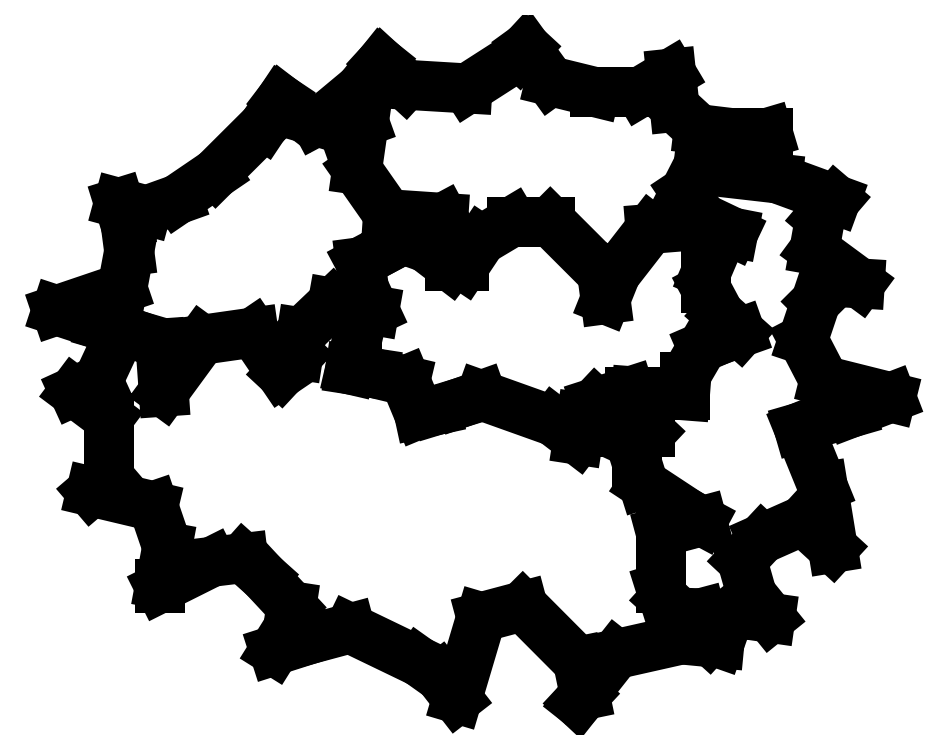
<metadata>
{"format":"dxf","ext":"dxf","renderer":"ezdxf+matplotlib","layout":"modelspace","background":"white","min_lineweight":24,"dpi":150}
</metadata>
<code>
0
SECTION
2
ENTITIES
0
LINE
8
0
10
-7.209
20
1.046
30
0
11
-6.136
21
1.41
31
0
0
LINE
8
0
10
-6.136
20
1.41
30
0
11
-6.023
21
2.014
31
0
0
LINE
8
0
10
-6.023
20
2.014
30
0
11
-6.079
21
2.437
31
0
0
LINE
8
0
10
-6.079
20
2.437
30
0
11
-6.192
21
2.801
31
0
0
LINE
8
0
10
-6.192
20
2.801
30
0
11
-5.741
21
2.679
31
0
0
LINE
8
0
10
-5.741
20
2.679
30
0
11
-5.233
21
2.861
31
0
0
LINE
8
0
10
-5.233
20
2.861
30
0
11
-4.61
21
3.284
31
0
0
LINE
8
0
10
-4.61
20
3.284
30
0
11
-3.82
21
4.072
31
0
0
LINE
8
0
10
-3.82
20
4.072
30
0
11
-3.537
21
4.495
31
0
0
LINE
8
0
10
-3.537
20
4.495
30
0
11
-3.142
21
4.192
31
0
0
LINE
8
0
10
-3.142
20
4.192
30
0
11
-2.521
21
4.011
31
0
0
LINE
8
0
10
-2.521
20
4.011
30
0
11
-2.183
21
4.131
31
0
0
LINE
8
0
10
-2.183
20
4.131
30
0
11
-2.183
21
4.131
31
0
0
LINE
8
0
10
-2.183
20
4.131
30
0
11
-2.296
21
3.345
31
0
0
LINE
8
0
10
-2.296
20
3.345
30
0
11
-2.296
21
3.345
31
0
0
LINE
8
0
10
-2.296
20
3.345
30
0
11
-1.788
21
2.619
31
0
0
LINE
8
0
10
-1.788
20
2.619
30
0
11
-0.8845
21
2.558
31
0
0
LINE
8
0
10
-0.8845
20
2.558
30
0
11
-1.675
21
2.135
31
0
0
LINE
8
0
10
-1.675
20
2.135
30
0
11
-2.239
21
1.833
31
0
0
LINE
8
0
10
-2.239
20
1.833
30
0
11
-2.183
21
1.41
31
0
0
LINE
8
0
10
-2.183
20
1.41
30
0
11
-2.013
21
1.046
31
0
0
LINE
8
0
10
-2.013
20
1.046
30
0
11
-2.013
21
1.046
31
0
0
LINE
8
0
10
-2.013
20
1.046
30
0
11
-2.691
21
1.167
31
0
0
LINE
8
0
10
-2.691
20
1.167
30
0
11
-3.199
21
0.6835
31
0
0
LINE
8
0
10
-3.199
20
0.6835
30
0
11
-3.256
21
0.3198
31
0
0
LINE
8
0
10
-3.256
20
0.3198
30
0
11
-3.537
21
0.01706
31
0
0
LINE
8
0
10
-3.537
20
0.01706
30
0
11
-3.99
21
0.6835
31
0
0
LINE
8
0
10
-3.99
20
0.6835
30
0
11
-3.99
21
0.6835
31
0
0
LINE
8
0
10
-3.99
20
0.6835
30
0
11
-4.837
21
0.5627
31
0
0
LINE
8
0
10
-4.837
20
0.5627
30
0
11
-4.837
21
0.5627
31
0
0
LINE
8
0
10
-4.837
20
0.5627
30
0
11
-5.458
21
-0.2843
31
0
0
LINE
8
0
10
-5.458
20
-0.2843
30
0
11
-5.514
21
0.5016
31
0
0
LINE
8
0
10
-5.514
20
0.5016
30
0
11
-5.853
21
0.6225
31
0
0
LINE
8
0
10
-5.853
20
0.6225
30
0
11
-6.474
21
0.8043
31
0
0
LINE
8
0
10
-6.474
20
0.8043
30
0
11
-7.209
21
1.046
31
0
0
LINE
8
0
10
-2.974
20
4.131
30
0
11
-2.747
21
4.252
31
0
0
LINE
8
0
10
-2.747
20
4.252
30
0
11
-2.239
21
4.676
31
0
0
LINE
8
0
10
-2.239
20
4.676
30
0
11
-1.901
21
5.099
31
0
0
LINE
8
0
10
-1.901
20
5.099
30
0
11
-1.505
21
4.737
31
0
0
LINE
8
0
10
-1.505
20
4.737
30
0
11
-0.4892
21
4.676
31
0
0
LINE
8
0
10
-0.4892
20
4.676
30
0
11
0.3584
21
5.22
31
0
0
LINE
8
0
10
0.3584
20
5.22
30
0
11
0.4711
21
5.342
31
0
0
LINE
8
0
10
0.4711
20
5.342
30
0
11
0.8664
21
4.797
31
0
0
LINE
8
0
10
0.8664
20
4.797
30
0
11
1.601
21
4.616
31
0
0
LINE
8
0
10
1.601
20
4.616
30
0
11
2.335
21
4.616
31
0
0
LINE
8
0
10
2.335
20
4.616
30
0
11
2.843
21
4.919
31
0
0
LINE
8
0
10
2.843
20
4.919
30
0
11
2.9
21
4.373
31
0
0
LINE
8
0
10
2.9
20
4.373
30
0
11
3.295
21
4.011
31
0
0
LINE
8
0
10
3.295
20
4.011
30
0
11
3.803
21
3.95
31
0
0
LINE
8
0
10
3.803
20
3.95
30
0
11
4.424
21
3.95
31
0
0
LINE
8
0
10
4.424
20
3.95
30
0
11
3.408
21
3.648
31
0
0
LINE
8
0
10
3.408
20
3.648
30
0
11
3.068
21
2.982
31
0
0
LINE
8
0
10
3.068
20
2.982
30
0
11
3.351
21
2.558
31
0
0
LINE
8
0
10
3.351
20
2.558
30
0
11
3.859
21
2.317
31
0
0
LINE
8
0
10
3.859
20
2.317
30
0
11
3.238
21
2.437
31
0
0
LINE
8
0
10
3.238
20
2.437
30
0
11
2.504
21
2.378
31
0
0
LINE
8
0
10
2.504
20
2.378
30
0
11
1.939
21
1.651
31
0
0
LINE
8
0
10
1.939
20
1.651
30
0
11
1.77
21
1.228
31
0
0
LINE
8
0
10
1.77
20
1.228
30
0
11
1.714
21
1.651
31
0
0
LINE
8
0
10
1.714
20
1.651
30
0
11
0.8664
21
2.498
31
0
0
LINE
8
0
10
0.8664
20
2.498
30
0
11
0.2456
21
2.498
31
0
0
LINE
8
0
10
0.2456
20
2.498
30
0
11
-0.2624
21
2.196
31
0
0
LINE
8
0
10
-0.2624
20
2.196
30
0
11
-0.545
21
1.772
31
0
0
LINE
8
0
10
-0.545
20
1.772
30
0
11
-0.7705
21
1.772
31
0
0
LINE
8
0
10
-0.7705
20
1.772
30
0
11
-1.166
21
2.075
31
0
0
LINE
8
0
10
-1.166
20
2.075
30
0
11
-1.336
21
2.135
31
0
0
LINE
8
0
10
-2.296
20
0.9862
30
0
11
-2.296
21
0.5627
31
0
0
LINE
8
0
10
-2.296
20
0.5627
30
0
11
-2.409
21
0.07813
31
0
0
LINE
8
0
10
-2.409
20
0.07813
30
0
11
-2.013
21
0.01706
31
0
0
LINE
8
0
10
-2.013
20
0.01706
30
0
11
-1.505
21
-0.1038
31
0
0
LINE
8
0
10
-1.505
20
-0.1038
30
0
11
-1.28
21
-0.6481
31
0
0
LINE
8
0
10
-1.28
20
-0.6481
30
0
11
-0.9972
21
-0.587
31
0
0
LINE
8
0
10
-0.9972
20
-0.587
30
0
11
-0.602
21
-0.4662
31
0
0
LINE
8
0
10
-0.602
20
-0.4662
30
0
11
-0.2624
21
-0.3454
31
0
0
LINE
8
0
10
-0.2624
20
-0.3454
30
0
11
0.9234
21
-0.7689
31
0
0
LINE
8
0
10
0.9234
20
-0.7689
30
0
11
1.319
21
-1.072
31
0
0
LINE
8
0
10
1.319
20
-1.072
30
0
11
1.374
21
-0.7078
31
0
0
LINE
8
0
10
1.374
20
-0.7078
30
0
11
1.601
21
-0.4662
31
0
0
LINE
8
0
10
1.601
20
-0.4662
30
0
11
2.165
21
-0.2843
31
0
0
LINE
8
0
10
2.165
20
-0.2843
30
0
11
2.278
21
-0.2843
31
0
0
LINE
8
0
10
2.278
20
-0.2843
30
0
11
3.068
21
-0.3454
31
0
0
LINE
8
0
10
3.068
20
-0.3454
30
0
11
3.068
21
-0.04269
31
0
0
LINE
8
0
10
3.068
20
-0.04269
30
0
11
3.351
21
0.4406
31
0
0
LINE
8
0
10
3.351
20
0.4406
30
0
11
3.633
21
0.5627
31
0
0
LINE
8
0
10
3.633
20
0.5627
30
0
11
3.973
21
0.6835
31
0
0
LINE
8
0
10
3.973
20
0.6835
30
0
11
3.633
21
0.9862
31
0
0
LINE
8
0
10
3.633
20
0.9862
30
0
11
3.408
21
1.41
31
0
0
LINE
8
0
10
3.408
20
1.41
30
0
11
3.408
21
1.651
31
0
0
LINE
8
0
10
3.408
20
1.651
30
0
11
3.69
21
2.317
31
0
0
LINE
8
0
10
-6.192
20
0.6225
30
0
11
-6.531
21
-0.1038
31
0
0
LINE
8
0
10
-6.531
20
-0.1038
30
0
11
-6.926
21
-0.2843
31
0
0
LINE
8
0
10
-6.926
20
-0.2843
30
0
11
-6.361
21
-0.7078
31
0
0
LINE
8
0
10
-6.361
20
-0.7078
30
0
11
-6.361
21
-1.374
31
0
0
LINE
8
0
10
-6.361
20
-1.374
30
0
11
-6.361
21
-1.677
31
0
0
LINE
8
0
10
-6.361
20
-1.677
30
0
11
-6.644
21
-1.919
31
0
0
LINE
8
0
10
-6.644
20
-1.919
30
0
11
-5.628
21
-2.16
31
0
0
LINE
8
0
10
-5.628
20
-2.16
30
0
11
-5.401
21
-2.825
31
0
0
LINE
8
0
10
-5.401
20
-2.825
30
0
11
-5.514
21
-3.431
31
0
0
LINE
8
0
10
-5.514
20
-3.431
30
0
11
-5.514
21
-3.492
31
0
0
LINE
8
0
10
-5.514
20
-3.492
30
0
11
-4.667
21
-3.068
31
0
0
LINE
8
0
10
-4.667
20
-3.068
30
0
11
-4.159
21
-3.007
31
0
0
LINE
8
0
10
-4.159
20
-3.007
30
0
11
-3.82
21
-3.31
31
0
0
LINE
8
0
10
-3.82
20
-3.31
30
0
11
-3.369
21
-3.795
31
0
0
LINE
8
0
10
-3.369
20
-3.795
30
0
11
-3.425
21
-4.157
31
0
0
LINE
8
0
10
-3.425
20
-4.157
30
0
11
-3.651
21
-4.519
31
0
0
LINE
8
0
10
-3.651
20
-4.519
30
0
11
-3.086
21
-4.339
31
0
0
LINE
8
0
10
-3.086
20
-4.339
30
0
11
-2.409
21
-4.157
31
0
0
LINE
8
0
10
-2.409
20
-4.157
30
0
11
-2.409
21
-4.157
31
0
0
LINE
8
0
10
-2.409
20
-4.157
30
0
11
-1.28
21
-4.701
31
0
0
LINE
8
0
10
-1.28
20
-4.701
30
0
11
-0.9402
21
-4.943
31
0
0
LINE
8
0
10
-0.9402
20
-4.943
30
0
11
-0.6577
21
-5.307
31
0
0
LINE
8
0
10
-0.6577
20
-5.307
30
0
11
-0.2624
21
-3.975
31
0
0
LINE
8
0
10
-0.2624
20
-3.975
30
0
11
0.4154
21
-3.795
31
0
0
LINE
8
0
10
0.4154
20
-3.795
30
0
11
1.319
21
-4.701
31
0
0
LINE
8
0
10
1.319
20
-4.701
30
0
11
1.431
21
-5.246
31
0
0
LINE
8
0
10
1.431
20
-5.246
30
0
11
1.319
21
-5.367
31
0
0
LINE
8
0
10
1.319
20
-5.367
30
0
11
1.939
21
-4.581
31
0
0
LINE
8
0
10
1.939
20
-4.581
30
0
11
3.013
21
-4.339
31
0
0
LINE
8
0
10
3.013
20
-4.339
30
0
11
3.633
21
-4.399
31
0
0
LINE
8
0
10
3.633
20
-4.399
30
0
11
3.464
21
-4.339
31
0
0
LINE
8
0
10
3.464
20
-4.339
30
0
11
2.73
21
-3.672
31
0
0
LINE
8
0
10
2.73
20
-3.672
30
0
11
2.673
21
-3.492
31
0
0
LINE
8
0
10
2.673
20
-3.492
30
0
11
2.673
21
-2.584
31
0
0
LINE
8
0
10
2.673
20
-2.584
30
0
11
3.351
21
-2.402
31
0
0
LINE
8
0
10
3.351
20
-2.402
30
0
11
3.125
21
-2.281
31
0
0
LINE
8
0
10
3.125
20
-2.281
30
0
11
2.392
21
-1.798
31
0
0
LINE
8
0
10
2.392
20
-1.798
30
0
11
2.278
21
-1.434
31
0
0
LINE
8
0
10
2.278
20
-1.434
30
0
11
2.278
21
-1.192
31
0
0
LINE
8
0
10
2.278
20
-1.192
30
0
11
2.504
21
-0.9508
31
0
0
LINE
8
0
10
2.504
20
-0.9508
30
0
11
1.882
21
-0.9508
31
0
0
LINE
8
0
10
1.882
20
-0.9508
30
0
11
1.827
21
-0.9508
31
0
0
LINE
8
0
10
1.827
20
-0.9508
30
0
11
1.431
21
-0.7689
31
0
0
LINE
8
0
10
4.584
20
3.203
30
0
11
5.535
21
2.855
31
0
0
LINE
8
0
10
5.535
20
2.855
30
0
11
5.28
21
2.556
31
0
0
LINE
8
0
10
5.28
20
2.556
30
0
11
5.188
21
2.034
31
0
0
LINE
8
0
10
5.188
20
2.034
30
0
11
5.93
21
1.487
31
0
0
LINE
8
0
10
5.93
20
1.487
30
0
11
5.535
21
1.512
31
0
0
LINE
8
0
10
5.535
20
1.512
30
0
11
5.21
21
1.188
31
0
0
LINE
8
0
10
5.21
20
1.188
30
0
11
5.002
21
0.5663
31
0
0
LINE
8
0
10
5.002
20
0.5663
30
0
11
5.35
21
-0.1051
31
0
0
LINE
8
0
10
5.35
20
-0.1051
30
0
11
6.441
21
-0.3786
31
0
0
LINE
8
0
10
6.441
20
-0.3786
30
0
11
5.791
21
-0.6275
31
0
0
LINE
8
0
10
5.791
20
-0.6275
30
0
11
4.932
21
-0.8763
31
0
0
LINE
8
0
10
4.932
20
-0.8763
30
0
11
5.327
21
-1.846
31
0
0
LINE
8
0
10
5.327
20
-1.846
30
0
11
5.489
21
-2.841
31
0
0
LINE
8
0
10
5.489
20
-2.841
30
0
11
5.002
21
-2.394
31
0
0
LINE
8
0
10
5.002
20
-2.394
30
0
11
4.329
21
-2.692
31
0
0
LINE
8
0
10
4.329
20
-2.692
30
0
11
4.004
21
-3.041
31
0
0
LINE
8
0
10
4.004
20
-3.041
30
0
11
4.166
21
-3.613
31
0
0
LINE
8
0
10
4.166
20
-3.613
30
0
11
4.468
21
-3.985
31
0
0
LINE
8
0
10
4.468
20
-3.985
30
0
11
4.119
21
-3.936
31
0
0
LINE
8
0
10
4.119
20
-3.936
30
0
11
3.33
21
-3.911
31
0
0
LINE
8
0
10
3.33
20
-3.911
30
0
11
3.144
21
-3.961
31
0
0
LINE
8
0
10
4.584
20
3.203
30
0
11
3.284
21
3.352
31
0
0
ENDSEC
0
EOF

</code>
